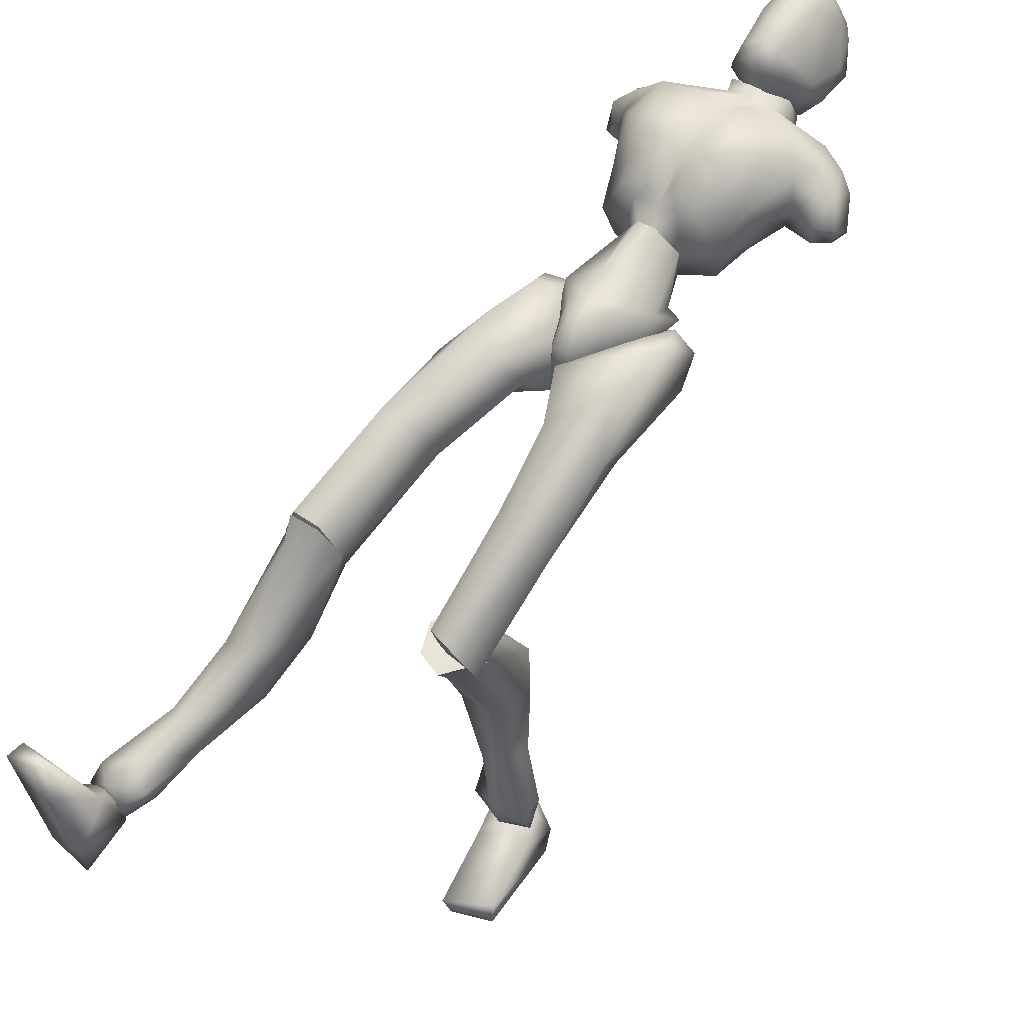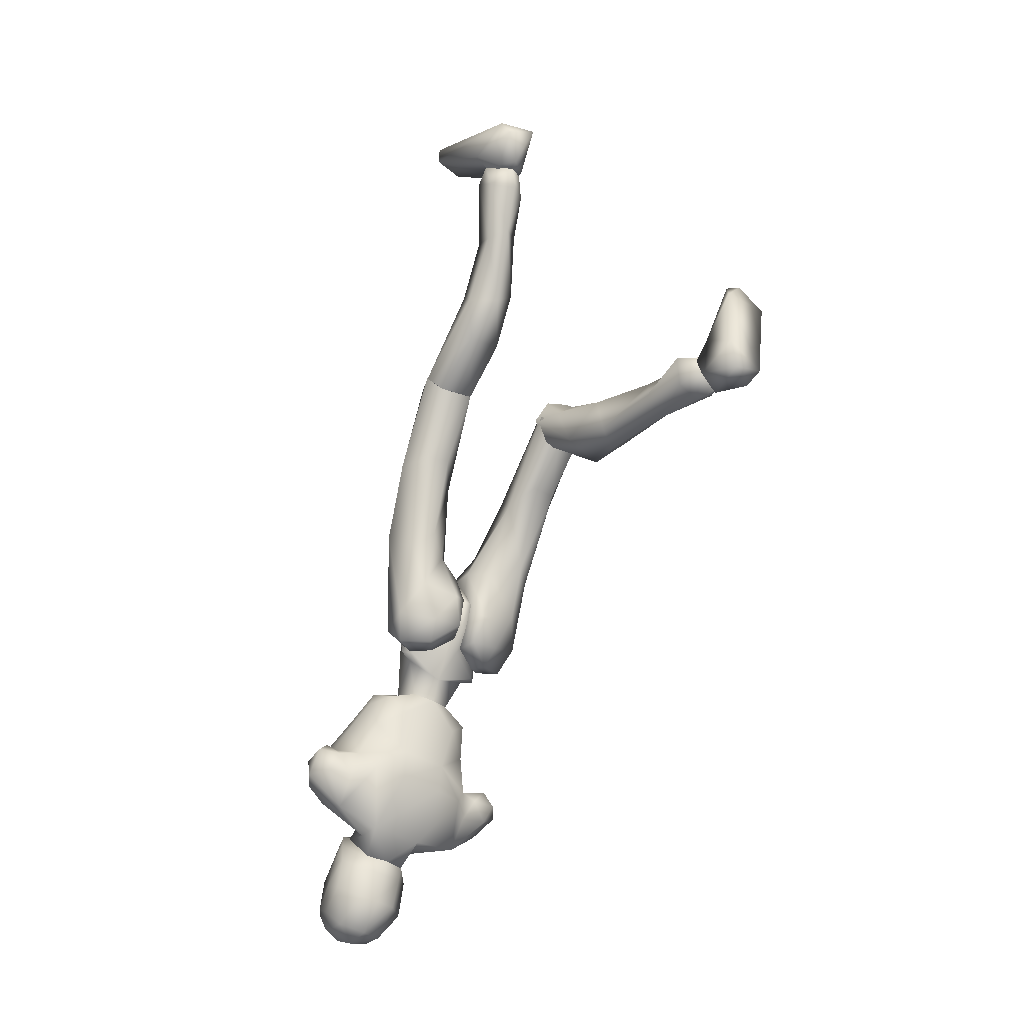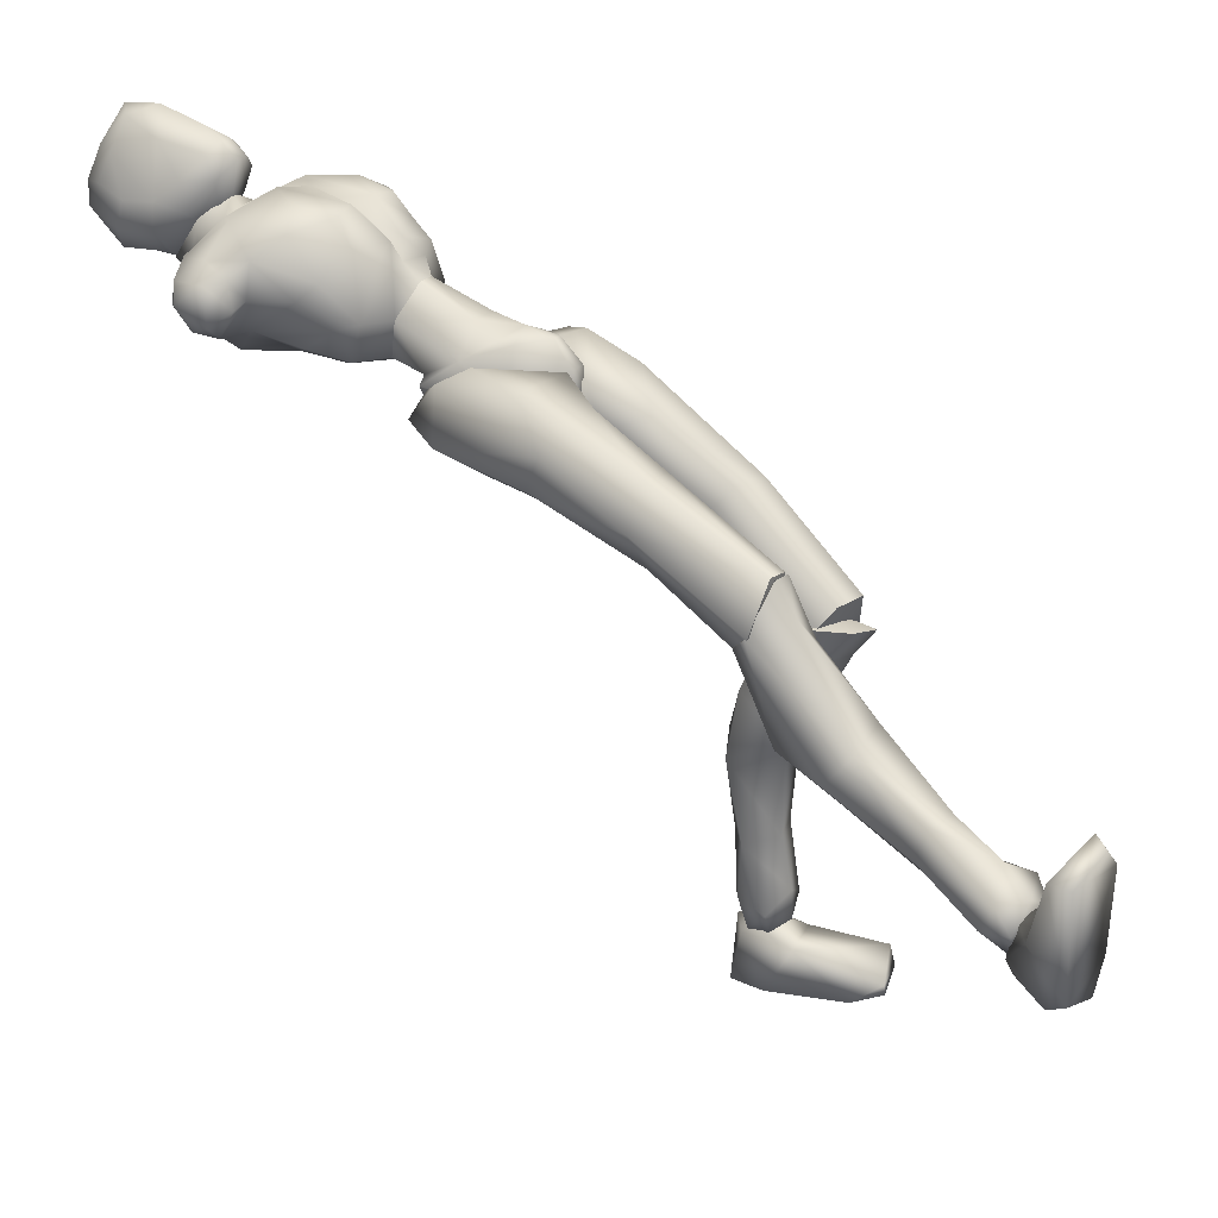
<metadata>
{"format":"obj","ext":"obj","renderer":"f3d","projection":"perspective","resolution":1024,"background":"white","views":[{"elev":46.2,"azim":43.0,"up":"+Y"},{"elev":-28.1,"azim":-35.5,"up":"+Z"},{"elev":23.6,"azim":-52.2,"up":"+Y"}]}
</metadata>
<code>
o Melee_Husk
v 2.34 42.95 -16.21
v 3.253 44.52 -13.36
v 3.643 42.71 -15.95
v 0.6438 43.08 -19.2
v 1.076 45.69 -18.67
v 0.542 46.17 -13.48
v -0.03092 46.03 -10.42
v -1.429 46.14 -13.2
v -3.952 44.41 -12.35
v -3.36 45.62 -18.05
v -3.813 42.85 -15.34
v -3.013 43.03 -18.69
v -4.985 42.58 -14.73
v -1.655 45.27 -10.04
v -0.1302 45.59 -8.217
v 0.6864 45.6 -8.332
v 1.657 45.32 -10.51
v -0.3894 47.81 -17.56
v -1.709 47.79 -17.37
v 1.076 45.69 -18.67
v 0.6438 43.08 -19.2
v 2.973 43.37 -20.7
v -1.994 50.09 -19.43
v -3.035 48.63 -18.38
v -1.29 48.68 -19.08
v -1.709 47.79 -17.37
v -0.3894 47.81 -17.56
v 0.5819 48.69 -18.89
v 3.488 46.09 -19.83
v 3.793 45.62 -21.35
v 3.129 43.92 -23.91
v 4.051 44.73 -26.99
v 4.239 47.3 -23.72
v 5.21 47.23 -26.16
v 4.912 49.85 -26.32
v 6.154 48.73 -27.17
v 5.301 49.73 -29.17
v 7.232 48.61 -28.21
v 5.809 48.45 -30.93
v 7.038 47.32 -30.42
v 3.757 48.48 -22.38
v 8.326 45.58 -28.66
v 8.483 46.9 -26.82
v 7.233 46.91 -25.91
v 6.963 45.34 -26.2
v 3.448 45.83 -32.74
v 6.688 44.93 -29.51
v 7.729 44.84 -27.69
v 1.939 50.38 -21.01
v 3.555 51.37 -24.38
v 2.913 51.54 -28.71
v 3.697 49.23 -31.53
v -0.5277 47.25 -33.52
v -1.159 50.27 -31.25
v -0.772 50.09 -32.96
v -3.091 51.26 -31.61
v -3.003 50.43 -31.07
v -4.821 50.22 -30.74
v -4.003 52.63 -26.88
v -8.07 51.37 -27.17
v -5.707 52.41 -24.02
v -2.951 52.23 -21.75
v -9.533 49.03 -29.67
v -0.9537 52.67 -27.31
v -1.551 47.14 -35.18
v -5.962 47.17 -32.75
v -9.525 45.63 -30.91
v -5.66 50.02 -32.28
v -5.435 47.08 -34.63
v 1.481 52.52 -25.03
v 1.3 52.03 -22
v -0.5352 52.26 -22.09
v -2.271 52.55 -25.63
v -1.716 51.3 -21.83
v -0.752 50.11 -19.61
v 1.716 49.31 -19.38
v -12.29 46.9 -27.98
v -11.68 48.34 -25.99
v -11.51 48.18 -28.63
v -10.43 49.48 -26.96
v -10.28 48.45 -25.39
v -9.251 49.64 -24.36
v -7.486 51.2 -22.83
v -4.684 51.94 -21.16
v -4.973 50.27 -20.03
v -7.042 48.32 -20.86
v -11.13 44.96 -27.68
v -11.9 45.82 -25.57
v -10.59 46.74 -24.6
v -9.296 47.06 -24.73
v -7.828 47.12 -22.03
v -6.008 45.94 -18.49
v -4.278 49.21 -18.54
v -3.36 45.62 -18.05
v -10.38 44.65 -26.05
v -8.219 44.73 -25.5
v -6.707 45.46 -19.87
v -5.674 43.24 -19.49
v -3.013 43.03 -18.69
v -6.726 43.77 -22.52
v -3.608 54.58 -31.91
v -3.459 55.49 -33.86
v -4.743 53.83 -32.15
v -2.656 54.62 -32.06
v -1.78 54.06 -32.37
v -2.454 53.59 -30.82
v -3.434 53.61 -30.69
v -4.995 52.42 -31.29
v -5.902 52.29 -33.48
v -6.261 50.42 -32.88
v -6.856 50.93 -34.92
v -6.996 48.97 -34.88
v -7.459 50.78 -37.09
v -7.48 48.85 -37.65
v -7.168 51.44 -39.44
v -6.636 49.55 -40.96
v -6.584 51.28 -41.01
v -4.81 50.6 -42.32
v -4.738 53.11 -41.5
v -2.587 51.41 -41.82
v -4.685 48.32 -41.76
v -6.02 47.09 -38.71
v -5.92 47.39 -35.77
v -5.511 47.26 -34.73
v -3.606 46.38 -35.06
v -3.766 46.49 -36.42
v -4.282 46.6 -39.08
v -3.228 53.74 -40.94
v -4.334 56.08 -39.56
v -2.776 55.67 -38.66
v -3.892 56.32 -36.89
v -1.716 54.67 -35.91
v -5.679 54.6 -35.47
v -6.716 53.44 -38.63
v -5.909 53.56 -40.39
v -5.463 55.64 -38.37
v -1.754 53.62 -39.6
v -0.2292 50.85 -34.98
v -0.1795 50.59 -37.98
v -0.2251 48.58 -36.13
v -0.4471 49.07 -39.3
v -1.705 47.17 -36.38
v -1.358 51.35 -40.44
v -2.222 49.8 -41.58
v -2.453 46.92 -39.27
v -1.411 47.23 -35.2
v -0.236 50.45 -33.38
v -0.8149 52.53 -33.73
v -1.251 52.59 -31.61
v 4.776 7.045 3.441
v 6.444 7.109 4.072
v 4.773 7.315 5.11
v 6.352 7.824 5.76
v 8.23 7.271 4.284
v 6.418 7.174 1.972
v -0.1814 43.87 -6.764
v 1.188 43.89 -6.957
v -0.05005 41.08 -6.504
v 1.217 41.1 -6.682
v -0.1994 38.76 -9.33
v 0.6496 38.78 -9.45
v -0.1739 39.02 -12.2
v 7.534 29.22 8.065
v 6.151 29.71 11.51
v 5.699 27.84 10.16
v 4.105 30.03 11.11
v 3.175 27.13 8.157
v 2.622 30.12 8.604
v 6.611 20.63 5.824
v 3.636 21.28 6.706
v 2.768 24.77 3.846
v 3.348 30.07 6.052
v 5.454 13.43 1.873
v 3.005 19.64 2.747
v 4.994 20.8 1.588
v 4.777 14.49 5.835
v 3.637 13.59 3.647
v 4.194 9.443 3.018
v 5.868 9.035 1.703
v 3.685 9.069 5.519
v 5.747 10.3 6.145
v 6.553 14.83 5.323
v 6.816 14.58 3.051
v 7.209 21.26 3.289
v 6.42 25.1 2.572
v 6.486 30.14 6.324
v 8.152 8.883 5.081
v 7.89 9.189 2.96
v 7.781 34.95 2.134
v 6.016 31.71 10.51
v 7.603 28.57 9.218
v 0.8069 38.28 -8.004
v 2.436 37.89 -6.021
v 0.9421 39.81 -5.567
v 1.862 37.45 -11.02
v 0.633 37.95 -10.81
v 1.092 38.77 -13.52
v 0.5854 40.58 -13.77
v 2.775 41.74 -15.02
v 3.63 40.56 -14.97
v 4.394 43.21 -14.52
v 6.238 42.05 -14.6
v 6.031 44.05 -11.95
v 6.944 40.36 -12.44
v 7.414 39.6 -3.64
v 6.378 37.32 -6.23
v 6.287 32.39 1.841
v 6.66 27.49 7.512
v 3.544 27.06 7.341
v 3.959 32.26 2.071
v 4.721 35.63 -5.216
v 5.23 37.97 -9.964
v 3.89 38.99 -13.39
v 3.819 44.06 -11.44
v 5.014 44.66 -9.692
v 5.514 43.11 -5.846
v 0.6475 43 -6.166
v 2.665 41.15 -2.838
v 2.558 34.81 0.5007
v 2.666 29.24 8.573
v 3.659 37.47 2.595
v 3.997 31.43 9.968
v 6.136 37.54 3.151
v -3.42 49.19 -34.17
v -3.506 46.41 -35.08
v -0.7374 45.43 -32.9
v -5.537 45.36 -32.23
v -7.261 42.85 -27.38
v -9.093 44.41 -28.05
v 5.127 44.27 -27.83
v 3.947 44.54 -29.83
v 2.332 42.99 -28.73
v -0.4452 42.28 -28.5
v -4.508 42.22 -27.93
v -4.162 42.39 -25.24
v -4.282 42.5 -21.04
v -1.212 42.39 -19.21
v -0.04291 42.45 -25.82
v 1.228 42.58 -21.82
v -2.636 39.14 -5.121
v -0.9664 39 -7.105
v -1.158 41.12 -5.164
v -1.955 37.39 -9.815
v -0.7329 37.94 -9.716
v -1.138 38 -12.56
v -0.6324 39.69 -13.27
v -2.799 40.46 -14.82
v -3.651 39.32 -14.48
v -4.433 41.99 -14.77
v -6.272 40.84 -14.56
v -6.126 43.47 -12.54
v -7.016 39.78 -12.05
v -7.668 41.37 -3.376
v -6.57 38.5 -5.246
v -8.139 38.42 3.419
v -6.631 35.89 3.843
v -8.088 34.16 11.94
v -7.106 32.67 10.6
v -3.985 32.23 10.61
v -6.539 37.54 12.38
v -4.308 35.84 4.144
v -4.929 37.15 -3.788
v -5.346 38.14 -8.996
v -3.939 38.23 -12.54
v -3.926 43.64 -12.01
v -5.158 44.67 -10.51
v -5.733 44.19 -6.398
v -0.8612 44.04 -6.582
v -2.942 43.13 -2.924
v -2.883 37.89 1.982
v -3.141 34.67 11.24
v -4.036 41.01 3.272
v -4.508 37.14 11.98
v -6.525 41.2 3.743
v -3.765 33.2 13.73
v -3.141 34.74 11.15
v -4.508 37.09 12.21
v -6.182 35.44 13.86
v -6.539 37.43 12.67
v -8.088 34.14 11.78
v -7.416 28.69 18.82
v -4.392 29.61 18.56
v -3.598 28.29 14.23
v -3.985 32.41 10.21
v -3.973 25.3 18.52
v -5.993 24.78 17.01
v -6.565 22.2 23.91
v -7.061 20.35 27.89
v -5.321 21.64 28.02
v -4.666 23.8 24.45
v -5.688 26.22 24.47
v -7.63 19.9 29.71
v -5.924 21.12 30.4
v -4.704 23.77 29.34
v -6.714 24.92 28.45
v -7.48 25.97 23.97
v -7.851 23.8 23.31
v -8.119 26.63 17.25
v -7.299 27.43 13.43
v -7.105 32.84 10.25
v -5.84 22.76 30.8
v -7.378 23.64 30.59
v -9.188 23.51 29.35
v -9.02 21.67 28.24
v -9.331 22.15 30.53
v -6.147 20.4 30.21
v -7.851 19.03 29.93
v -6.064 22.09 30.09
v -8.867 20.47 30.01
v -8.126 22.55 30.16
v -6.482 23.83 31.56
v -6.203 18.24 34.02
v -5.857 21.02 34.46
v -6.718 27.08 35.2
v -7.948 29.21 34.41
v -8.414 28.66 35.46
v -11.53 27.5 35.21
v -11.6 27.54 33.7
v -10.11 22.63 31.85
v -9.072 18.35 32.71
v -9.45 19.19 34.21
v -7.56 21.81 30.59
v 1.139 41.61 -10.48
v 3.061 41.47 -10.68
v 2.864 41.8 -16.07
v 0.05585 40.32 -14.38
v 6.325 6.942 1.589
v 5.214 2.612 1.85
v 4.661 6.792 3.031
v 4.906 2.819 4.662
v 5.139 6.366 6.675
v 5.809 3.685 10.7
v 6.914 5.118 12.54
v 7.513 4.03 12.25
v 10.58 4.371 11
v 10.46 5.847 10.67
v 8.784 6.244 5.493
v 6.602 7.606 5.052
v 7.333 7.342 2.978
v 7.893 4.253 1.57
v 8.452 3.056 2.741
v 4.552 7.304 4.638
v -1.034 40.31 -14.22
v -4.244 41.69 -15.07
v -0.8959 42.05 -17
v -1.212 42.39 -19.21
v -2.936 41.38 -9.834
v -1.075 44.93 -17.96
v -1.257 41.55 -10.38
v -1.221 45.23 -18.97
v -5.561 34.49 12.14
v -5.561 35.05 10.84
v 5.07 28.84 9.448
v -3.081 48.51 -32.26
v 5.053 30.49 8.655
f 1 2 3
f 4 5 1
f 5 2 1
f 2 5 6
f 2 6 7
f 6 8 7
f 8 9 7
f 10 9 8
f 9 10 11
f 10 12 11
f 9 11 13
f 9 14 7
f 7 14 15
f 7 15 16
f 17 7 16
f 17 2 7
f 18 6 5
f 6 18 8
f 19 8 18
f 8 19 10
f 20 21 22
f 23 24 25
f 26 25 24
f 26 27 25
f 25 27 28
f 27 20 28
f 28 20 29
f 29 20 22
f 30 29 22
f 30 22 31
f 30 31 32
f 30 32 33
f 33 32 34
f 33 34 35
f 35 34 36
f 35 36 37
f 36 38 37
f 38 39 37
f 38 40 39
f 33 29 30
f 29 33 41
f 33 35 41
f 38 42 40
f 42 38 43
f 44 43 38
f 36 44 38
f 34 44 36
f 34 45 44
f 34 32 45
f 39 40 46
f 46 40 47
f 42 47 40
f 42 48 47
f 43 48 42
f 44 48 43
f 45 48 44
f 29 41 49
f 49 41 50
f 41 35 50
f 50 35 51
f 51 35 37
f 51 37 52
f 39 52 37
f 52 39 46
f 53 52 46
f 54 52 53
f 55 54 53
f 56 54 55
f 57 54 56
f 57 56 58
f 59 57 58
f 58 60 59
f 60 61 59
f 59 61 62
f 52 54 51
f 58 63 60
f 57 64 54
f 65 55 53
f 63 66 67
f 63 58 66
f 58 68 66
f 58 56 68
f 68 69 66
f 51 54 64
f 64 70 51
f 51 70 50
f 50 70 71
f 71 49 50
f 49 71 72
f 71 70 72
f 70 64 72
f 72 64 73
f 57 73 64
f 73 57 59
f 59 62 73
f 74 73 62
f 73 74 72
f 72 74 75
f 72 75 49
f 49 75 76
f 77 78 79
f 79 78 80
f 78 81 80
f 81 82 80
f 82 60 80
f 82 83 60
f 83 61 60
f 83 84 61
f 61 84 62
f 84 85 62
f 23 62 85
f 74 62 23
f 23 25 74
f 25 75 74
f 28 75 25
f 28 76 75
f 29 76 28
f 49 76 29
f 82 86 83
f 86 85 83
f 85 84 83
f 80 60 63
f 63 79 80
f 79 63 67
f 79 67 77
f 77 67 87
f 87 88 77
f 88 78 77
f 88 89 78
f 89 81 78
f 89 90 81
f 90 82 81
f 90 91 82
f 91 86 82
f 91 92 86
f 86 92 85
f 93 85 92
f 23 85 93
f 93 24 23
f 93 92 24
f 24 92 94
f 94 26 24
f 95 88 87
f 88 95 89
f 95 90 89
f 96 90 95
f 96 91 90
f 96 97 91
f 92 91 97
f 92 97 98
f 94 92 98
f 99 94 98
f 98 97 100
f 100 97 96
f 101 102 103
f 102 104 105
f 101 104 102
f 101 106 104
f 107 106 101
f 107 101 103
f 108 107 103
f 109 108 103
f 108 109 110
f 109 111 110
f 111 112 110
f 111 113 112
f 112 113 114
f 114 113 115
f 116 114 115
f 116 115 117
f 118 116 117
f 118 117 119
f 118 119 120
f 116 118 121
f 116 121 122
f 114 116 122
f 114 122 123
f 123 112 114
f 123 124 112
f 124 110 112
f 125 124 123
f 126 125 123
f 123 127 126
f 122 127 123
f 122 121 127
f 120 119 128
f 129 128 119
f 129 130 128
f 130 129 131
f 131 132 130
f 132 131 102
f 131 133 102
f 103 102 133
f 103 133 109
f 133 111 109
f 133 134 111
f 111 134 113
f 113 134 115
f 115 134 117
f 117 134 135
f 119 117 135
f 135 129 119
f 129 135 136
f 129 136 131
f 136 133 131
f 134 133 136
f 134 136 135
f 130 132 137
f 132 138 137
f 138 139 137
f 139 138 140
f 139 140 141
f 140 142 141
f 139 141 143
f 139 143 137
f 128 130 137
f 137 120 128
f 137 143 120
f 143 144 120
f 141 144 143
f 144 141 145
f 145 141 142
f 145 142 127
f 127 142 126
f 126 142 125
f 125 142 146
f 146 142 140
f 147 146 140
f 147 140 138
f 138 148 147
f 138 132 148
f 132 105 148
f 102 105 132
f 121 145 127
f 144 145 121
f 118 144 121
f 144 118 120
f 148 149 147
f 149 148 105
f 149 105 106
f 104 106 105
f 150 151 152
f 152 151 153
f 153 151 154
f 154 151 155
f 155 151 150
f 14 156 15
f 156 157 15
f 16 15 157
f 157 17 16
f 156 158 157
f 159 157 158
f 158 160 159
f 161 159 160
f 161 160 162
f 163 164 165
f 166 165 164
f 165 166 167
f 168 167 166
f 163 165 169
f 165 170 169
f 165 167 170
f 170 167 171
f 168 171 167
f 172 171 168
f 173 174 175
f 175 174 171
f 170 171 174
f 176 169 170
f 170 174 176
f 176 174 177
f 173 177 174
f 177 173 178
f 173 179 178
f 179 155 150
f 178 179 150
f 150 180 178
f 180 177 178
f 181 177 180
f 181 176 177
f 182 176 181
f 182 169 176
f 169 182 183
f 169 183 184
f 175 184 183
f 184 175 185
f 171 185 175
f 171 172 185
f 172 186 185
f 186 163 185
f 184 185 163
f 184 163 169
f 183 173 175
f 152 180 150
f 180 152 153
f 181 180 153
f 187 181 153
f 181 187 182
f 182 187 183
f 183 187 188
f 173 183 188
f 179 173 188
f 188 155 179
f 154 155 188
f 187 154 188
f 187 153 154
f 189 190 191
f 192 193 194
f 192 195 193
f 192 196 195
f 197 195 196
f 196 198 197
f 198 199 197
f 199 200 197
f 199 201 200
f 202 200 201
f 202 201 203
f 204 202 203
f 204 203 205
f 206 204 205
f 189 206 205
f 189 207 206
f 207 189 191
f 191 208 207
f 208 209 207
f 207 209 210
f 207 210 211
f 206 207 211
f 211 212 206
f 204 206 212
f 212 213 204
f 213 202 204
f 200 202 213
f 197 200 213
f 195 197 213
f 195 213 212
f 212 193 195
f 211 193 212
f 201 214 203
f 215 203 214
f 215 216 203
f 216 215 217
f 217 218 216
f 194 218 217
f 218 194 219
f 194 193 219
f 219 193 211
f 219 211 210
f 210 209 219
f 209 220 219
f 219 220 221
f 222 221 220
f 222 190 221
f 190 223 221
f 189 223 190
f 189 205 223
f 223 205 216
f 203 216 205
f 216 218 223
f 221 223 218
f 221 218 219
f 215 214 217
f 224 55 65
f 224 56 55
f 56 224 68
f 68 224 69
f 69 224 225
f 224 65 225
f 53 46 226
f 65 53 226
f 226 225 65
f 227 225 226
f 225 227 69
f 66 69 227
f 67 66 227
f 67 227 228
f 229 67 228
f 228 96 229
f 229 96 95
f 87 229 95
f 87 67 229
f 230 48 45
f 48 230 47
f 231 47 230
f 46 47 231
f 46 231 232
f 46 232 226
f 226 232 233
f 226 233 227
f 234 227 233
f 228 227 234
f 235 228 234
f 96 228 235
f 100 96 235
f 100 235 236
f 236 98 100
f 236 99 98
f 237 99 236
f 237 236 235
f 238 237 235
f 235 234 238
f 233 238 234
f 232 238 233
f 232 32 238
f 32 232 231
f 32 231 230
f 32 230 45
f 32 31 238
f 238 31 239
f 22 239 31
f 21 239 22
f 21 237 239
f 239 237 238
f 240 241 242
f 243 241 240
f 244 241 243
f 243 245 244
f 246 244 245
f 247 246 245
f 248 247 245
f 247 248 249
f 250 249 248
f 249 250 251
f 250 252 251
f 251 252 253
f 252 254 253
f 254 255 253
f 255 254 256
f 255 256 257
f 258 257 256
f 259 258 256
f 260 255 257
f 259 256 261
f 261 256 262
f 256 254 262
f 263 262 254
f 254 252 263
f 264 263 252
f 250 264 252
f 250 248 264
f 248 245 264
f 245 243 264
f 264 243 263
f 240 263 243
f 240 262 263
f 265 249 251
f 251 266 265
f 267 266 251
f 266 267 268
f 269 268 267
f 269 242 268
f 242 269 270
f 240 242 270
f 240 270 262
f 262 270 261
f 259 261 270
f 271 259 270
f 270 272 271
f 273 271 272
f 260 273 272
f 274 260 272
f 274 255 260
f 253 255 274
f 253 274 267
f 267 251 253
f 269 272 270
f 274 272 269
f 269 267 274
f 265 266 268
f 275 276 277
f 277 278 275
f 278 277 279
f 279 280 278
f 278 280 281
f 282 278 281
f 275 278 282
f 275 282 283
f 283 276 275
f 283 284 276
f 283 282 285
f 285 286 283
f 285 287 286
f 288 287 289
f 287 290 289
f 290 287 285
f 285 291 290
f 285 282 291
f 281 291 282
f 292 288 293
f 288 289 293
f 294 293 289
f 290 294 289
f 290 295 294
f 291 295 290
f 291 296 295
f 281 296 291
f 296 281 297
f 297 281 298
f 298 286 297
f 286 298 299
f 299 283 286
f 284 283 299
f 300 284 299
f 280 300 299
f 299 298 280
f 280 298 281
f 287 297 286
f 294 301 293
f 301 294 302
f 294 295 302
f 295 303 302
f 303 295 296
f 303 296 297
f 303 297 304
f 297 287 304
f 287 288 304
f 292 304 288
f 292 305 304
f 305 303 304
f 302 303 305
f 306 307 308
f 307 309 308
f 309 310 308
f 311 308 310
f 311 306 308
f 312 307 306
f 312 306 313
f 311 313 306
f 314 313 311
f 315 314 311
f 314 315 316
f 317 316 315
f 318 317 315
f 318 315 311
f 319 318 311
f 311 310 319
f 309 319 310
f 319 309 320
f 309 307 320
f 312 320 307
f 321 320 312
f 319 320 321
f 318 319 321
f 317 318 321
f 322 305 292
f 322 302 305
f 322 301 302
f 322 293 301
f 322 292 293
f 323 217 214
f 323 194 217
f 323 192 194
f 323 196 192
f 323 198 196
f 323 199 198
f 323 201 199
f 323 214 201
f 324 17 157
f 324 2 17
f 324 3 2
f 324 325 3
f 324 326 325
f 324 162 326
f 324 161 162
f 324 159 161
f 324 157 159
f 327 328 329
f 329 328 330
f 330 331 329
f 330 332 331
f 332 333 331
f 333 332 334
f 334 335 333
f 335 336 333
f 333 336 331
f 336 337 331
f 338 331 337
f 337 339 338
f 339 337 340
f 327 339 340
f 340 328 327
f 340 341 328
f 340 337 341
f 337 336 341
f 336 335 341
f 329 331 342
f 342 331 338
f 338 339 342
f 339 327 342
f 327 329 342
f 326 162 343
f 344 345 343
f 326 343 345
f 345 325 326
f 13 11 344
f 345 344 11
f 11 12 345
f 345 12 346
f 345 346 4
f 4 1 345
f 325 345 1
f 1 3 325
f 343 347 344
f 344 347 13
f 13 347 9
f 9 347 14
f 14 347 156
f 156 347 158
f 158 347 160
f 160 347 162
f 162 347 343
f 27 348 20
f 20 348 21
f 21 348 237
f 237 348 99
f 99 348 94
f 94 348 26
f 26 348 27
f 249 349 247
f 247 349 246
f 246 349 244
f 244 349 241
f 241 349 242
f 242 349 268
f 268 349 265
f 265 349 249
f 328 341 330
f 332 330 341
f 335 332 341
f 335 334 332
f 4 350 5
f 5 350 18
f 18 350 19
f 19 350 10
f 10 350 12
f 12 350 346
f 346 350 4
f 316 317 314
f 314 317 321
f 313 314 321
f 321 312 313
f 258 351 257
f 257 351 260
f 260 351 273
f 273 351 271
f 271 351 259
f 259 351 258
f 300 352 284
f 284 352 276
f 276 352 277
f 277 352 279
f 279 352 280
f 280 352 300
f 191 353 208
f 208 353 209
f 209 353 220
f 220 353 222
f 222 353 190
f 190 353 191
f 108 110 354
f 124 354 110
f 125 354 124
f 125 146 354
f 354 146 147
f 147 149 354
f 149 106 354
f 354 106 107
f 108 354 107
f 172 355 186
f 186 355 163
f 163 355 164
f 164 355 166
f 166 355 168
f 168 355 172

</code>
